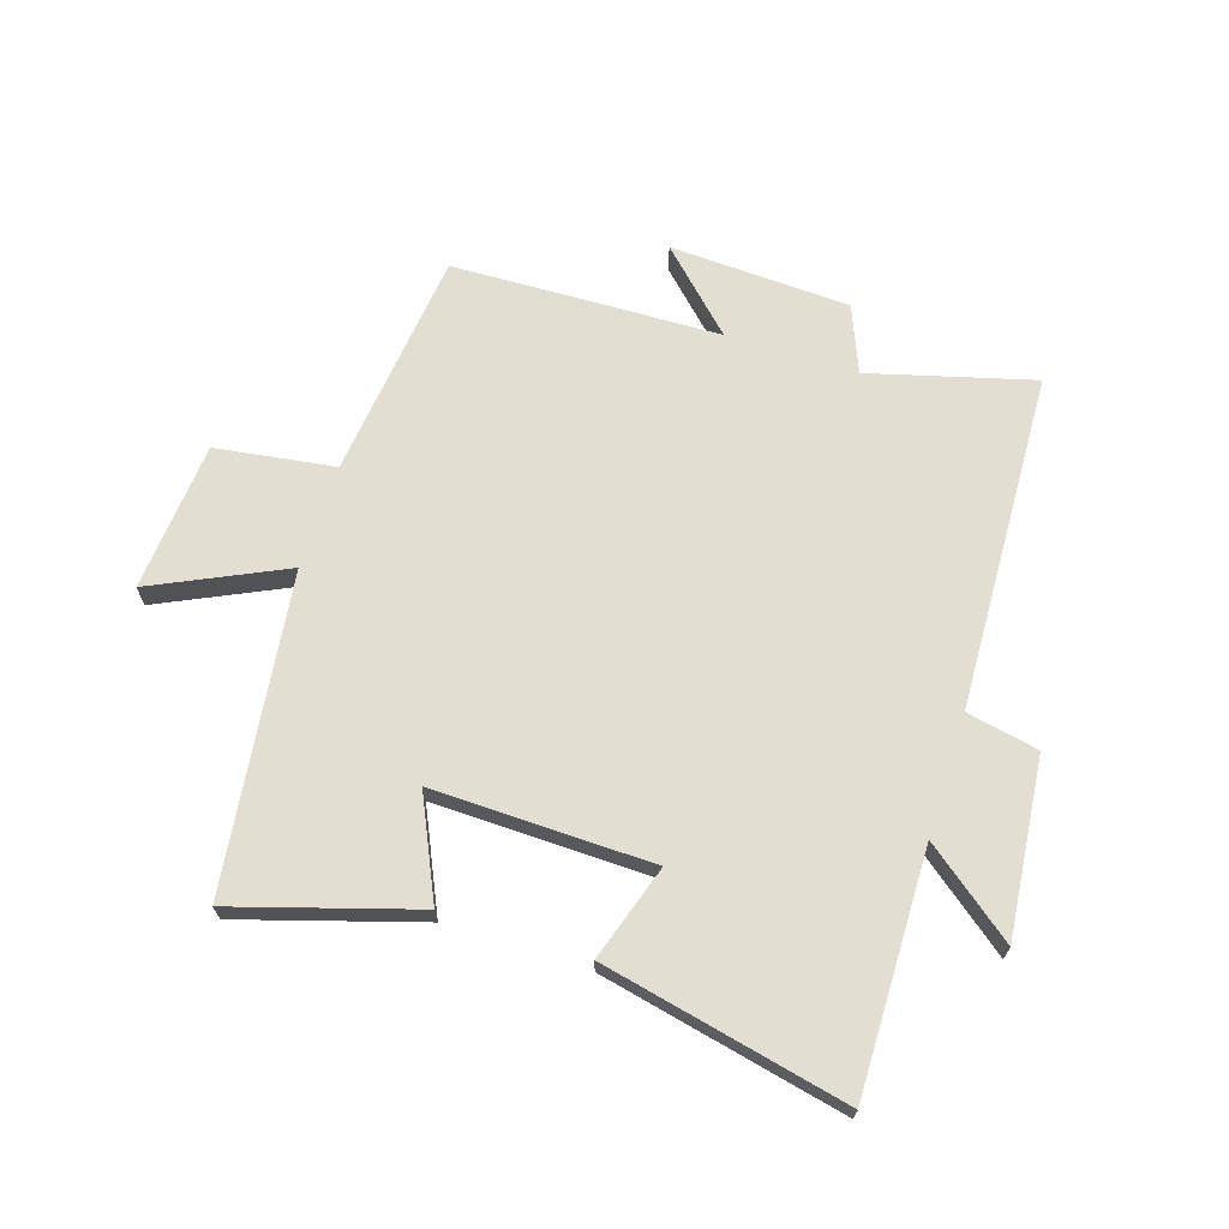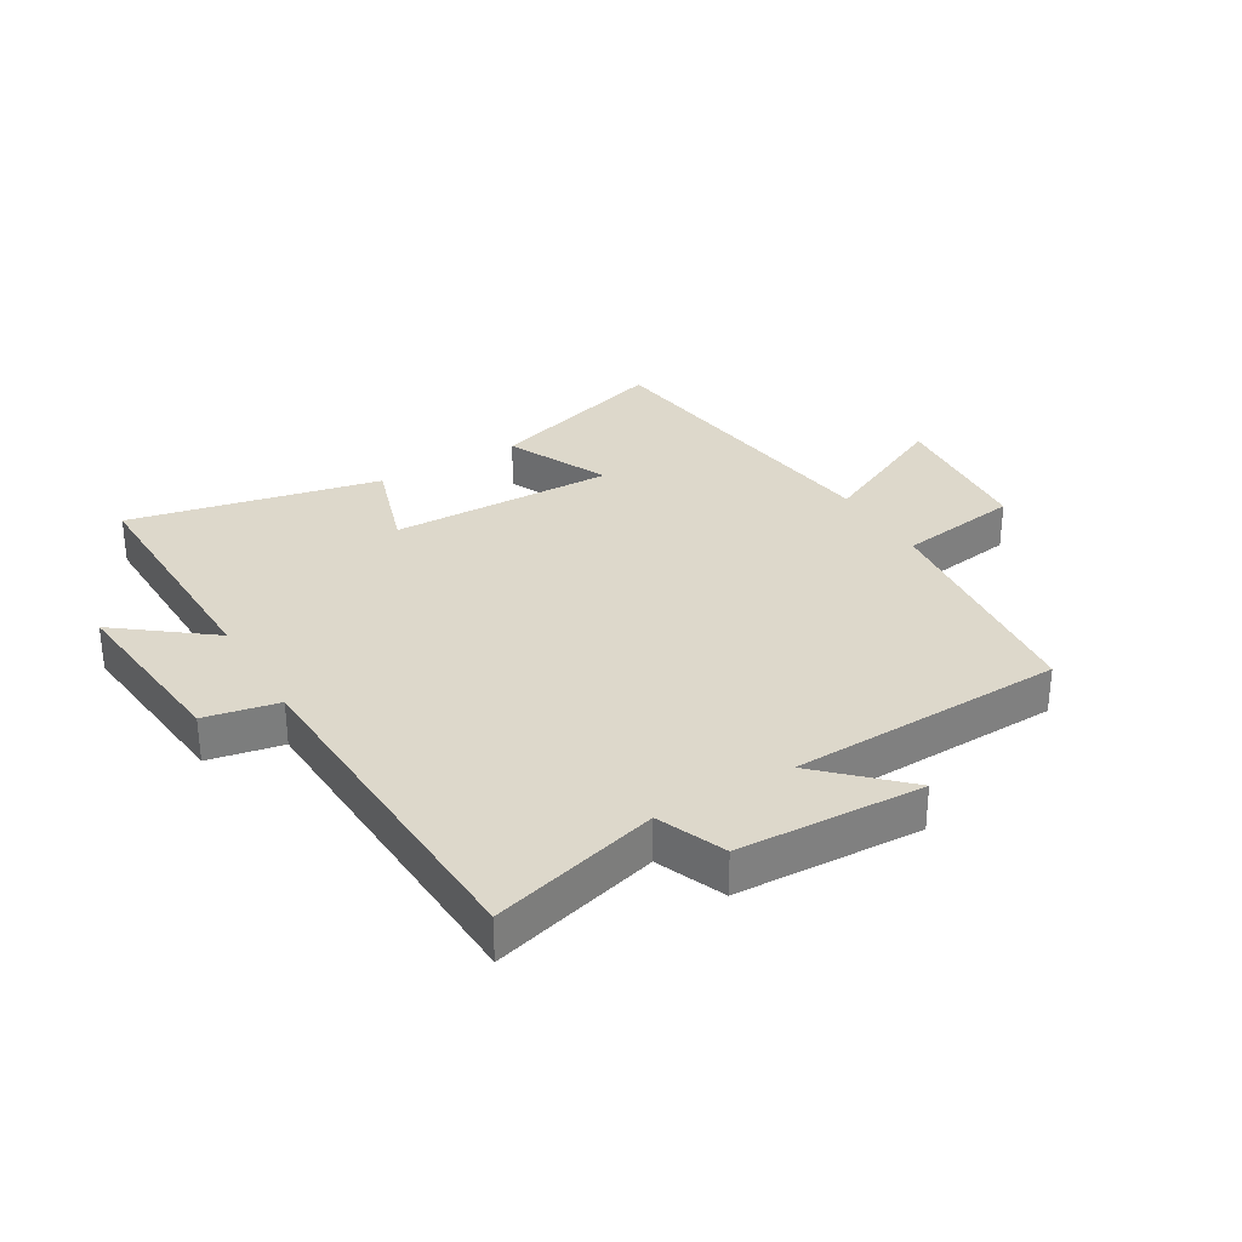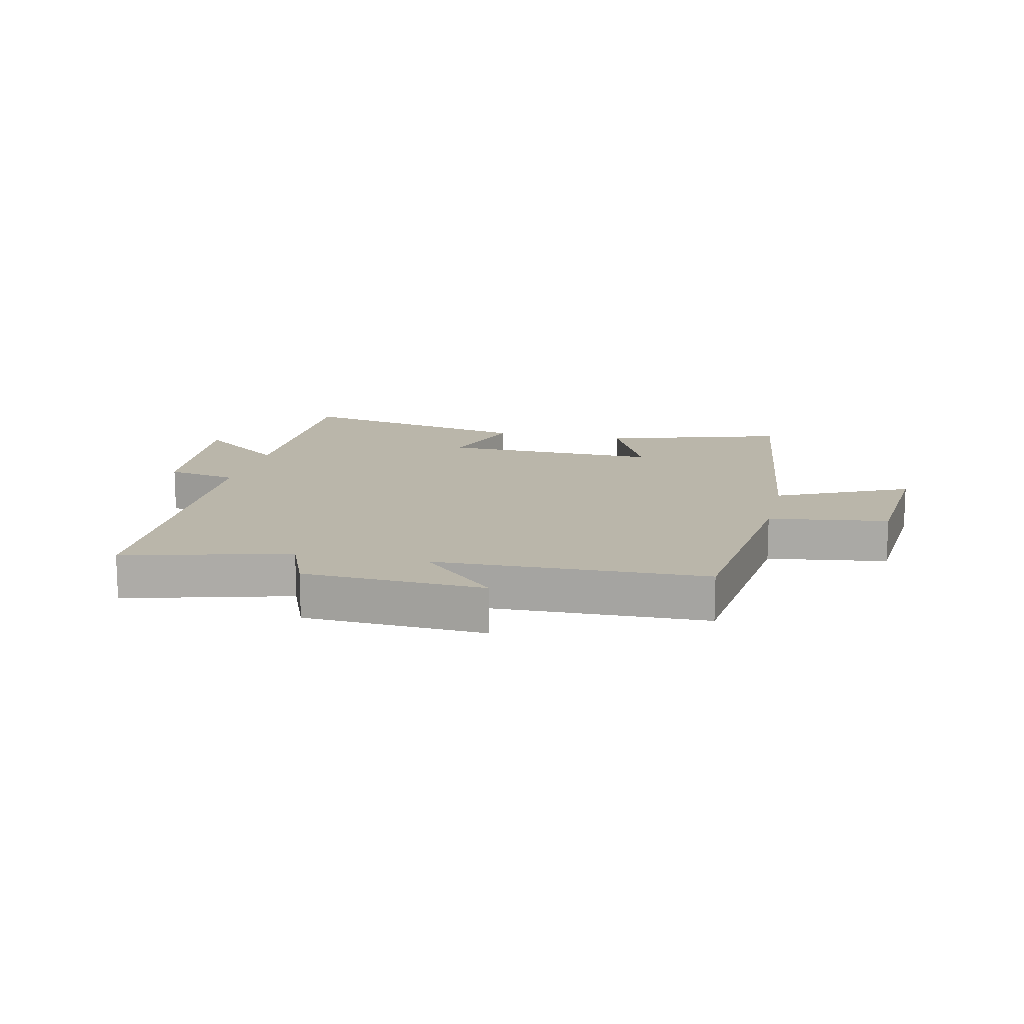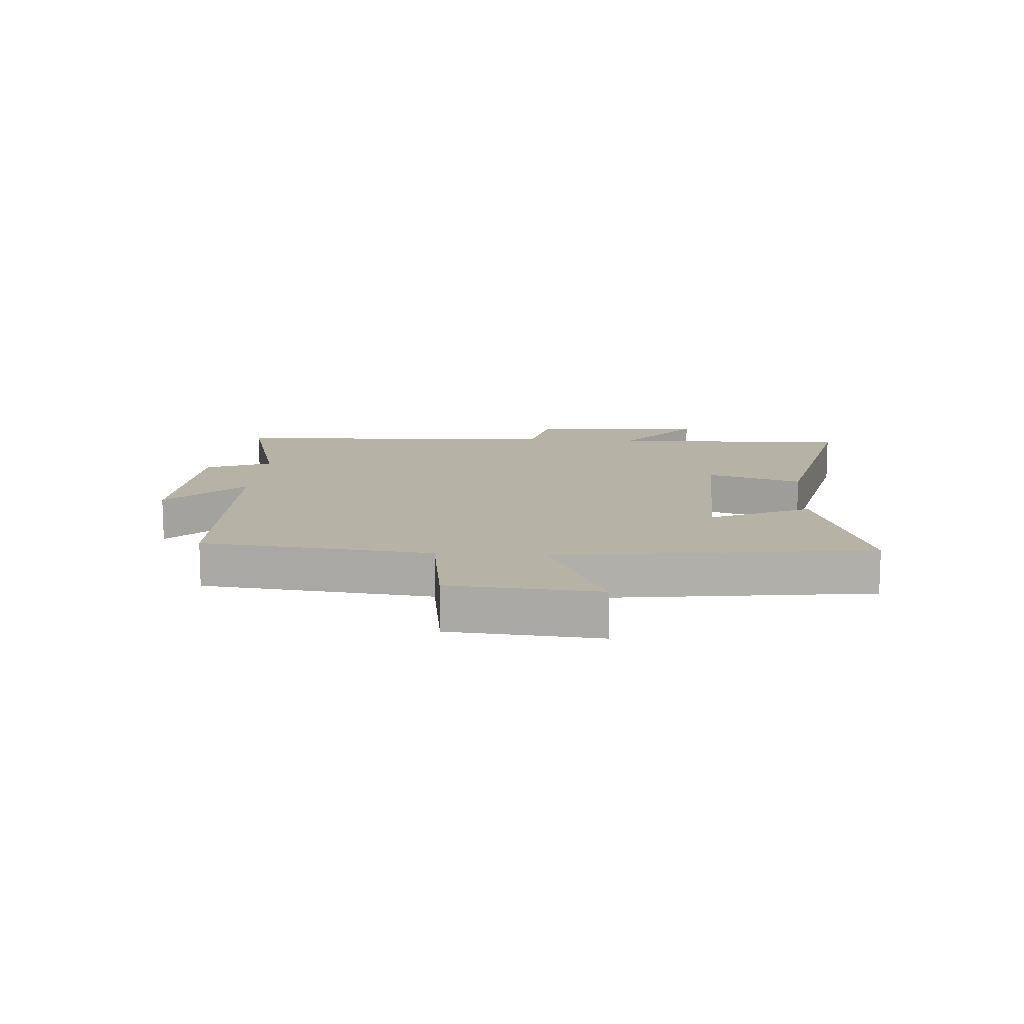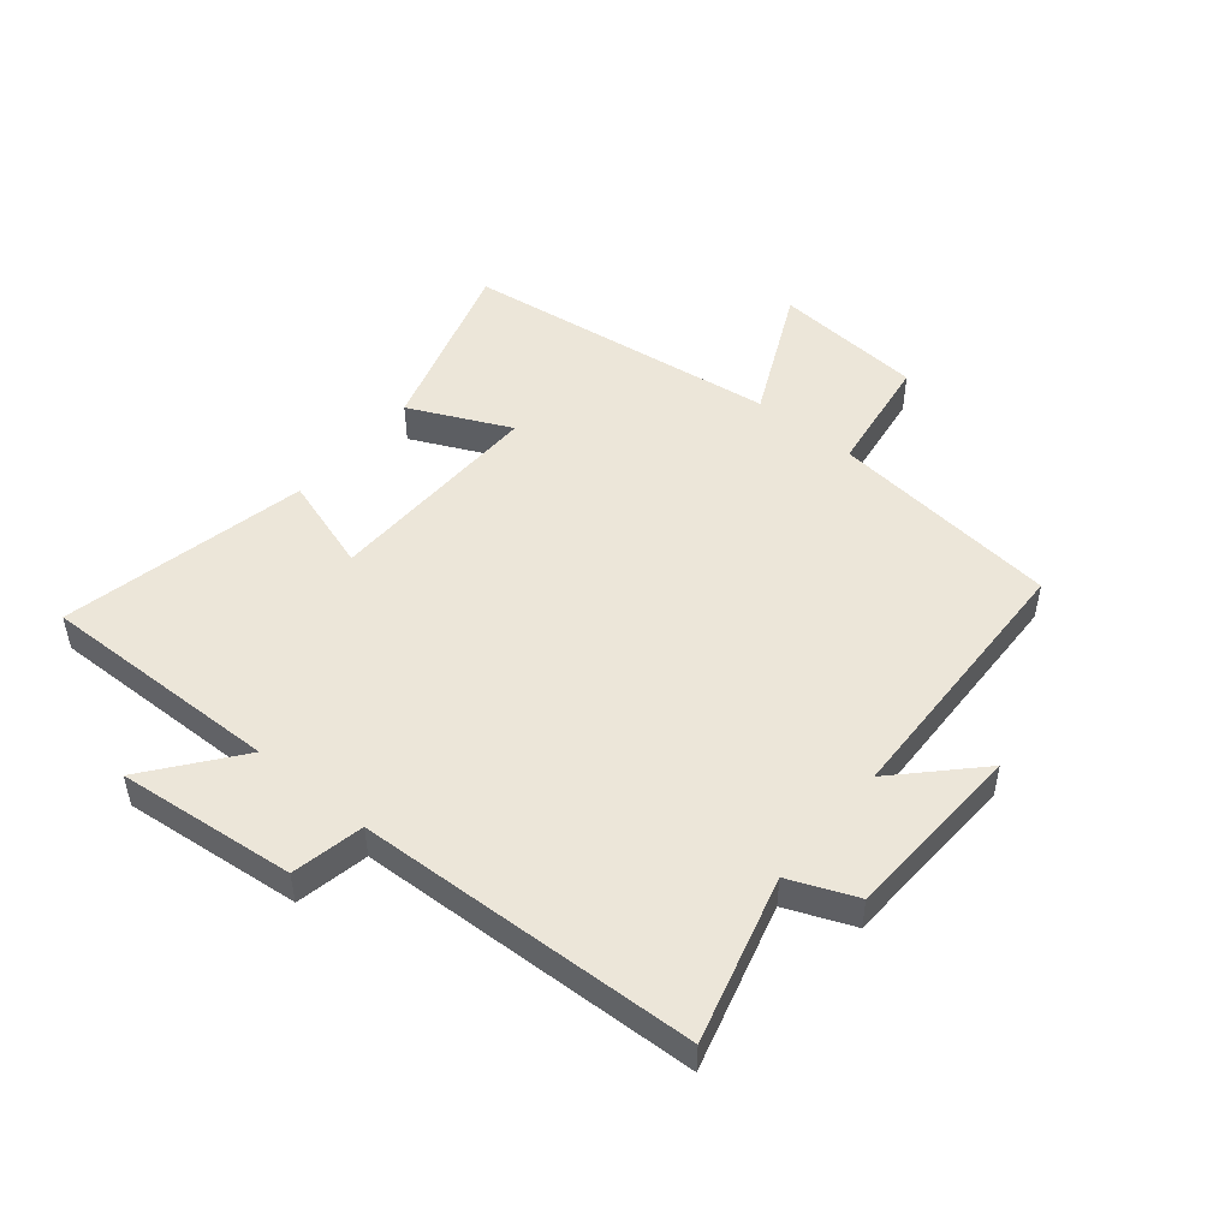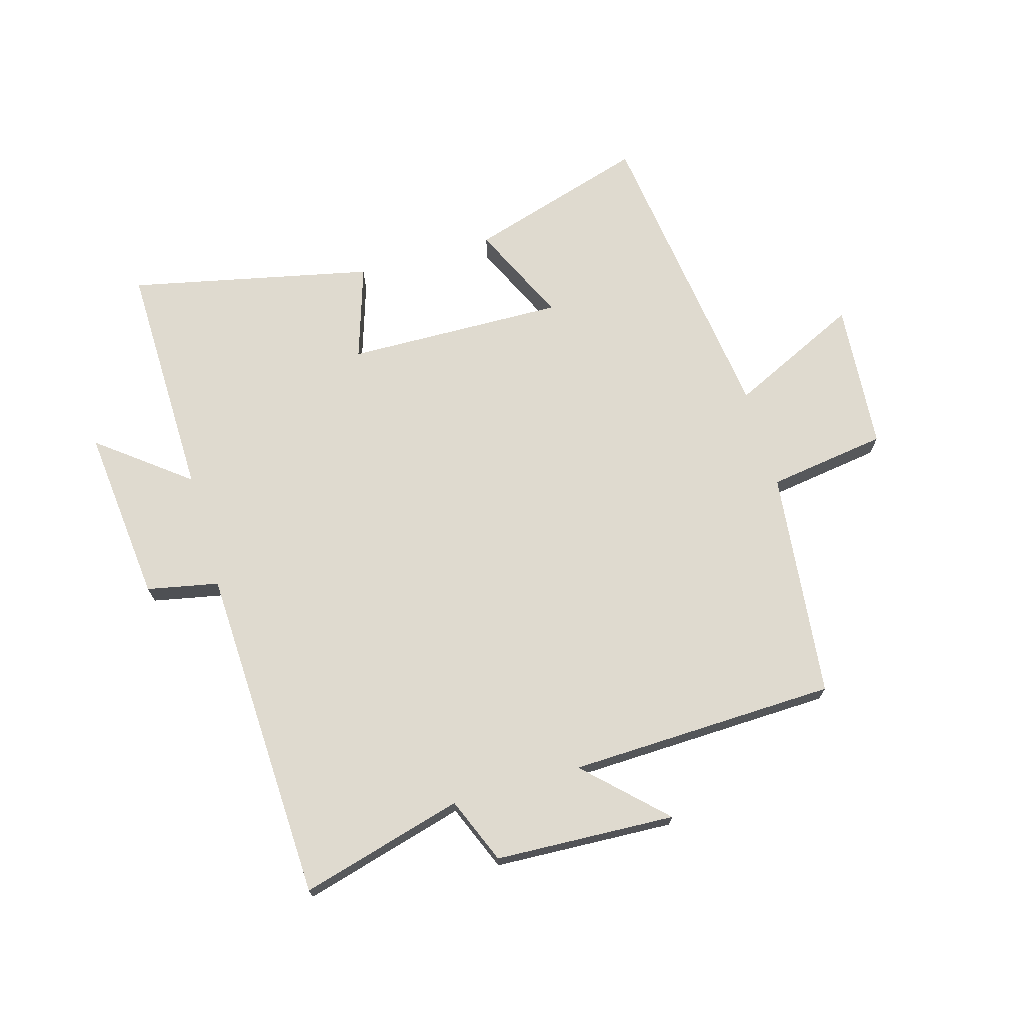
<metadata>
{"format":"obj","ext":"obj","renderer":"f3d","projection":"perspective","resolution":1024,"background":"white","views":[{"elev":67.8,"azim":17.8,"up":"+Y"},{"elev":31.4,"azim":149.2,"up":"+Y"},{"elev":13.8,"azim":-167.1,"up":"+Y"},{"elev":12.4,"azim":-86.0,"up":"+Y"},{"elev":49.3,"azim":129.5,"up":"+Y"},{"elev":70.7,"azim":163.9,"up":"+Y"}]}
</metadata>
<code>
v -0.432 0.07 0.591
v -0.134 0.07 0.5
v -0.211 0.07 0.334
v 0.153 0.07 0.342
v 0.102 0.07 0.5
v 0.507 0.07 0.588
v 0.5 0.07 0.189
v 0.649 0.07 0.305
v 0.619 0.07 0.011
v 0.5 0.07 -0.013
v 0.477 0.07 -0.574
v 0.206 0.07 -0.5
v 0.161 0.07 -0.61
v -0.139 0.07 -0.624
v -0.012 0.07 -0.5
v -0.458 0.07 -0.486
v -0.5 0.07 -0.105
v -0.698 0.07 -0.076
v -0.718 0.07 0.172
v -0.5 0.07 0.069
v -0.432 0 0.591
v -0.134 0 0.5
v -0.211 0 0.334
v 0.153 0 0.342
v 0.102 0 0.5
v 0.507 0 0.588
v 0.5 0 0.189
v 0.649 0 0.305
v 0.619 0 0.011
v 0.5 0 -0.013
v 0.477 0 -0.574
v 0.206 0 -0.5
v 0.161 0 -0.61
v -0.139 0 -0.624
v -0.012 0 -0.5
v -0.458 0 -0.486
v -0.5 0 -0.105
v -0.698 0 -0.076
v -0.718 0 0.172
v -0.5 0 0.069
f 17 18 19 20
f 15 16 17 20
f 15 20 1
f 12 13 14 15
f 12 15 1
f 10 11 12
f 7 8 9 10
f 7 10 12
f 4 5 6 7
f 3 4 7 12
f 1 2 3
f 1 3 12
f 40 39 38 37
f 40 37 36 35
f 21 40 35
f 35 34 33 32
f 21 35 32
f 32 31 30
f 30 29 28 27
f 32 30 27
f 27 26 25 24
f 32 27 24 23
f 23 22 21
f 32 23 21
f 1 21 22 2
f 2 22 23 3
f 3 23 24 4
f 4 24 25 5
f 5 25 26 6
f 6 26 27 7
f 7 27 28 8
f 8 28 29 9
f 9 29 30 10
f 10 30 31 11
f 11 31 32 12
f 12 32 33 13
f 13 33 34 14
f 14 34 35 15
f 15 35 36 16
f 16 36 37 17
f 17 37 38 18
f 18 38 39 19
f 19 39 40 20
f 20 40 21 1

</code>
